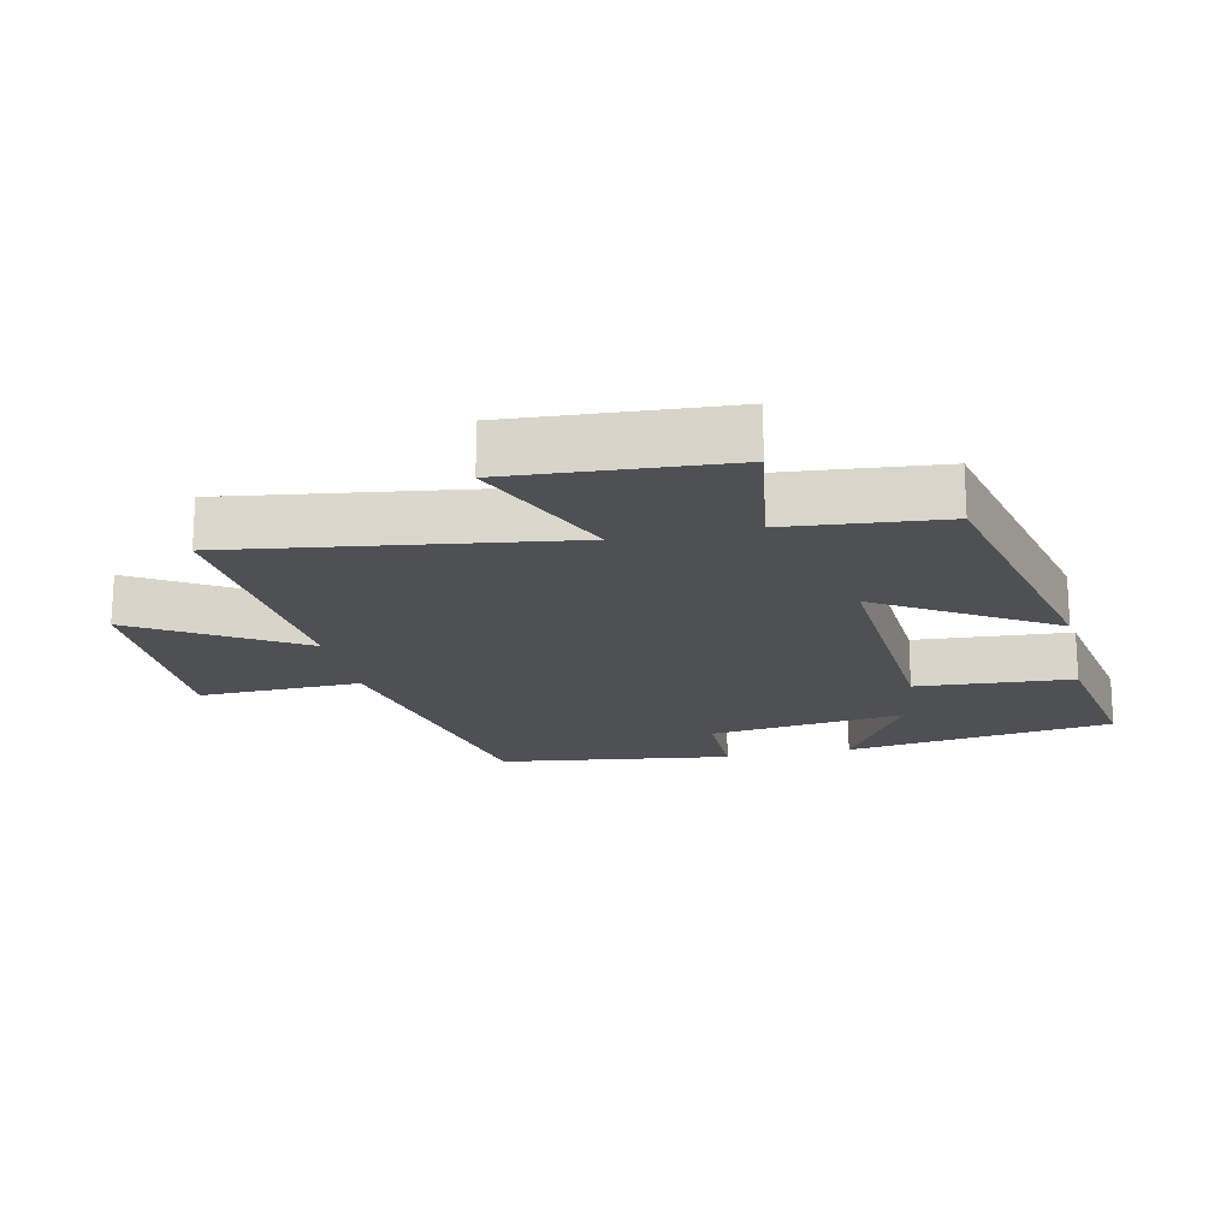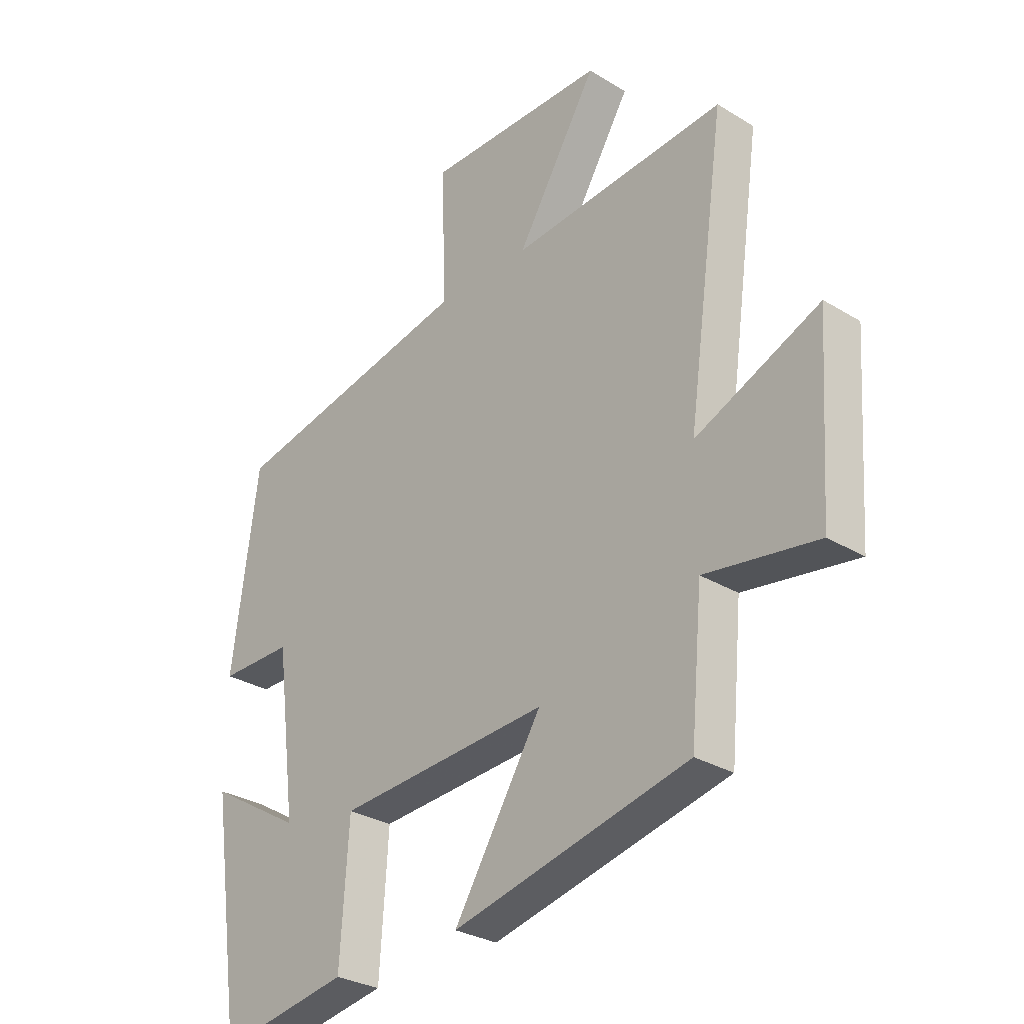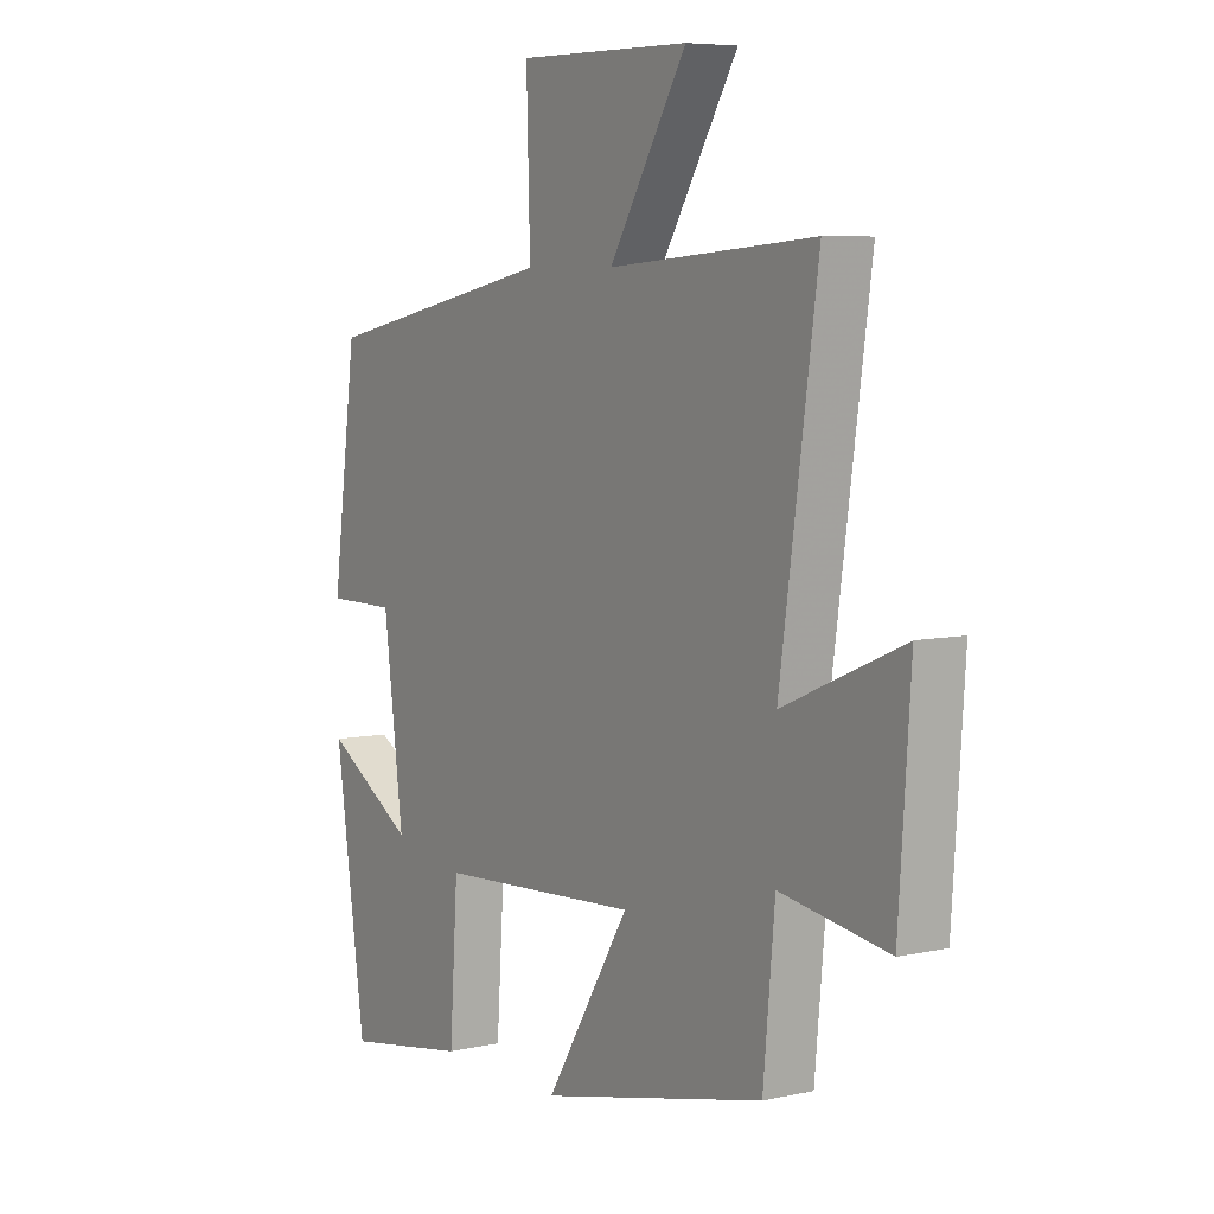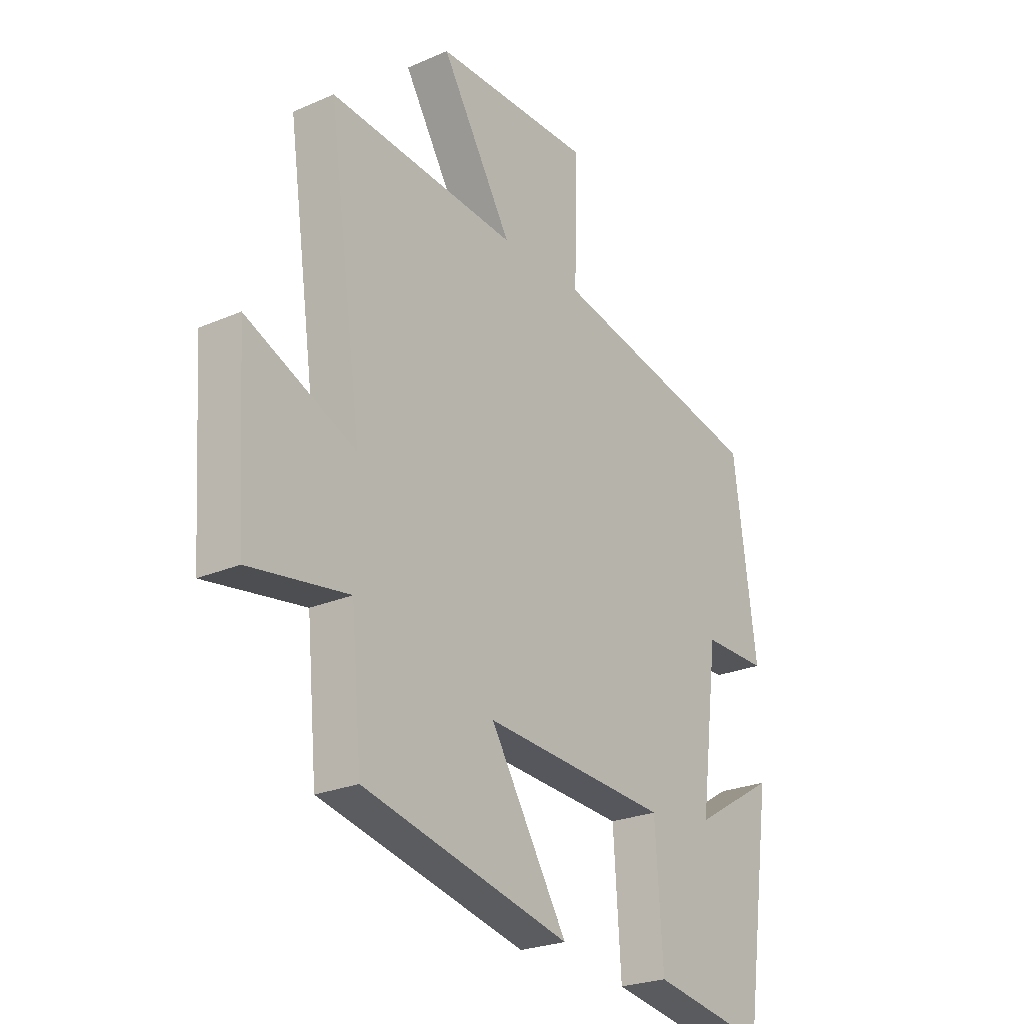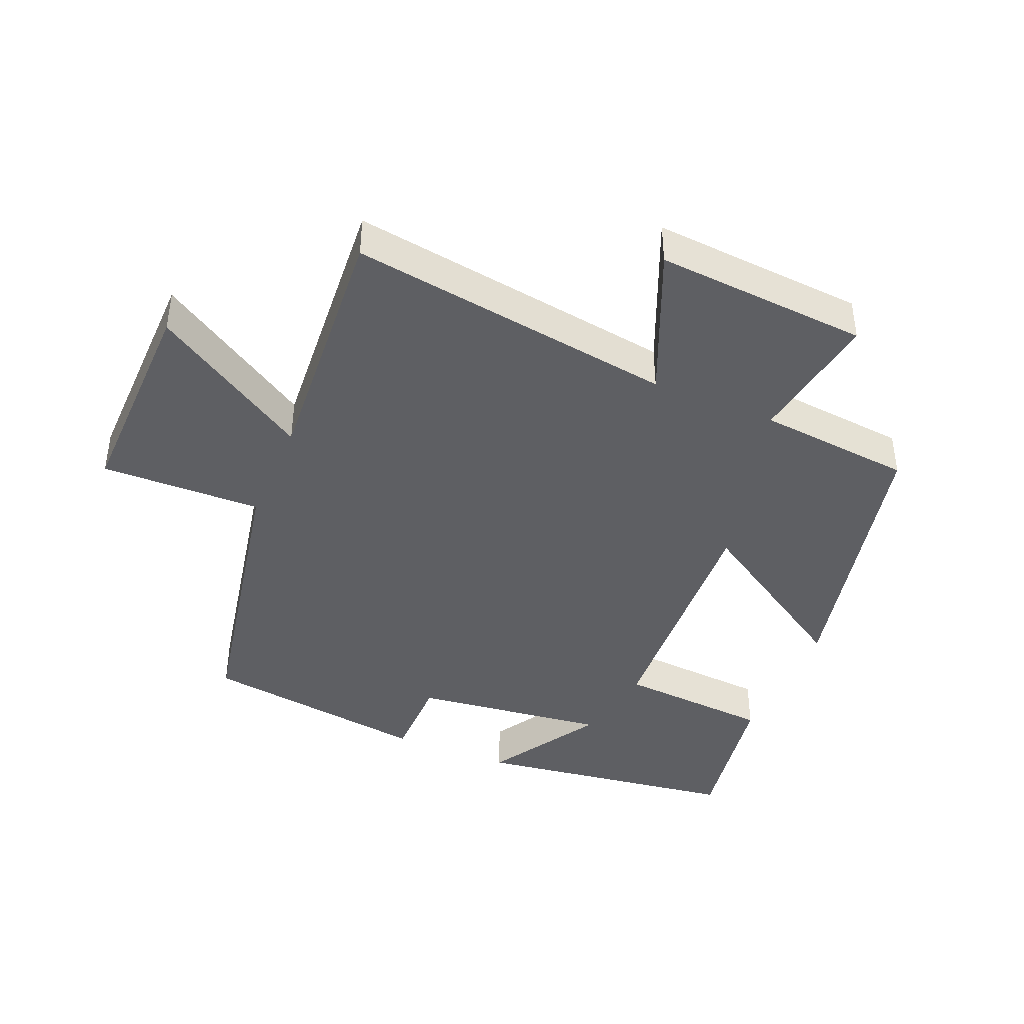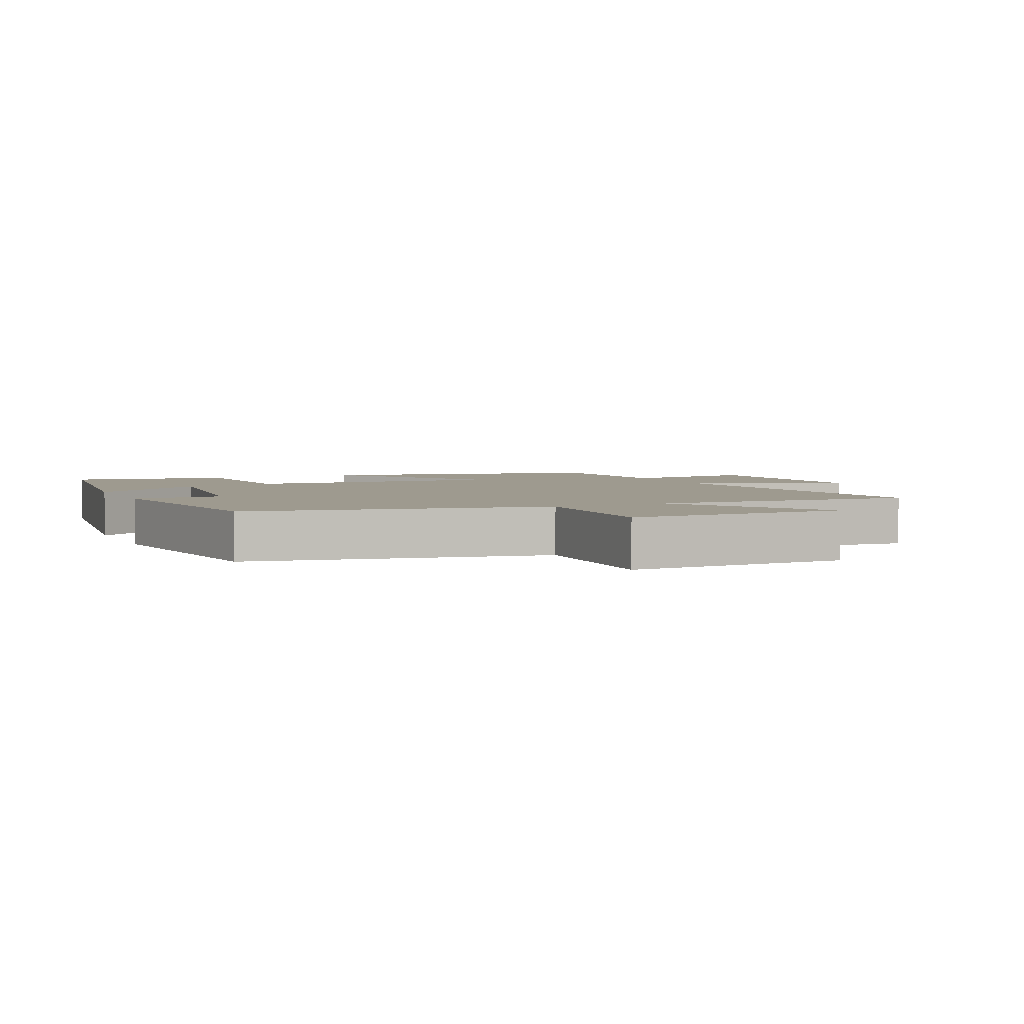
<metadata>
{"format":"obj","ext":"obj","renderer":"f3d","projection":"perspective","resolution":1024,"background":"white","views":[{"elev":-18.6,"azim":102.4,"up":"+Y"},{"elev":-29.6,"azim":48.2,"up":"+Z"},{"elev":6.5,"azim":57.0,"up":"+Z"},{"elev":-24.7,"azim":125.4,"up":"+Z"},{"elev":-41.8,"azim":66.9,"up":"+Y"},{"elev":3.8,"azim":-24.7,"up":"+Y"}]}
</metadata>
<code>
v 0.478 0.07 -0.401
v 0.044 0.07 -0.5
v 0.206 0.07 -0.24
v -0.184 0.07 -0.264
v -0.2 0.07 -0.5
v -0.441 0.07 -0.541
v -0.5 0.07 -0.134
v -0.327 0.07 -0.238
v -0.365 0.07 0.058
v -0.5 0.07 0.058
v -0.452 0.07 0.409
v 0 0.07 0.5
v -0.007 0.07 0.746
v 0.325 0.07 0.742
v 0.176 0.07 0.5
v 0.571 0.07 0.531
v 0.5 0.07 0.032
v 0.728 0.07 0.13
v 0.706 0.07 -0.196
v 0.5 0.07 -0.164
v 0.478 0 -0.401
v 0.044 0 -0.5
v 0.206 0 -0.24
v -0.184 0 -0.264
v -0.2 0 -0.5
v -0.441 0 -0.541
v -0.5 0 -0.134
v -0.327 0 -0.238
v -0.365 0 0.058
v -0.5 0 0.058
v -0.452 0 0.409
v 0 0 0.5
v -0.007 0 0.746
v 0.325 0 0.742
v 0.176 0 0.5
v 0.571 0 0.531
v 0.5 0 0.032
v 0.728 0 0.13
v 0.706 0 -0.196
v 0.5 0 -0.164
f 17 18 19 20
f 17 20 1 2
f 15 16 17
f 12 13 14 15
f 9 10 11 12
f 8 9 12 15
f 5 6 7 8
f 4 5 8
f 3 4 8 15
f 17 2 3
f 3 15 17
f 40 39 38 37
f 22 21 40 37
f 37 36 35
f 35 34 33 32
f 32 31 30 29
f 35 32 29 28
f 28 27 26 25
f 28 25 24
f 35 28 24 23
f 23 22 37
f 37 35 23
f 1 21 22 2
f 2 22 23 3
f 3 23 24 4
f 4 24 25 5
f 5 25 26 6
f 6 26 27 7
f 7 27 28 8
f 8 28 29 9
f 9 29 30 10
f 10 30 31 11
f 11 31 32 12
f 12 32 33 13
f 13 33 34 14
f 14 34 35 15
f 15 35 36 16
f 16 36 37 17
f 17 37 38 18
f 18 38 39 19
f 19 39 40 20
f 20 40 21 1

</code>
